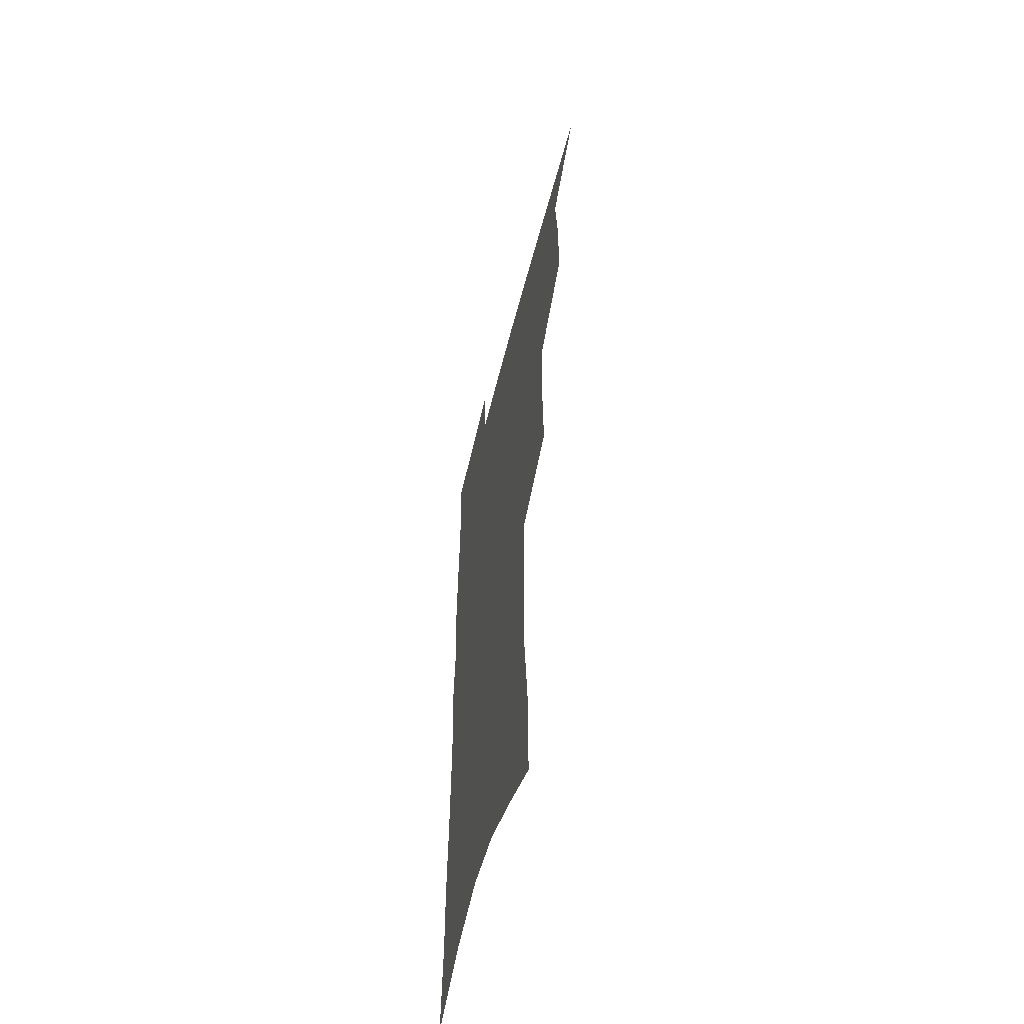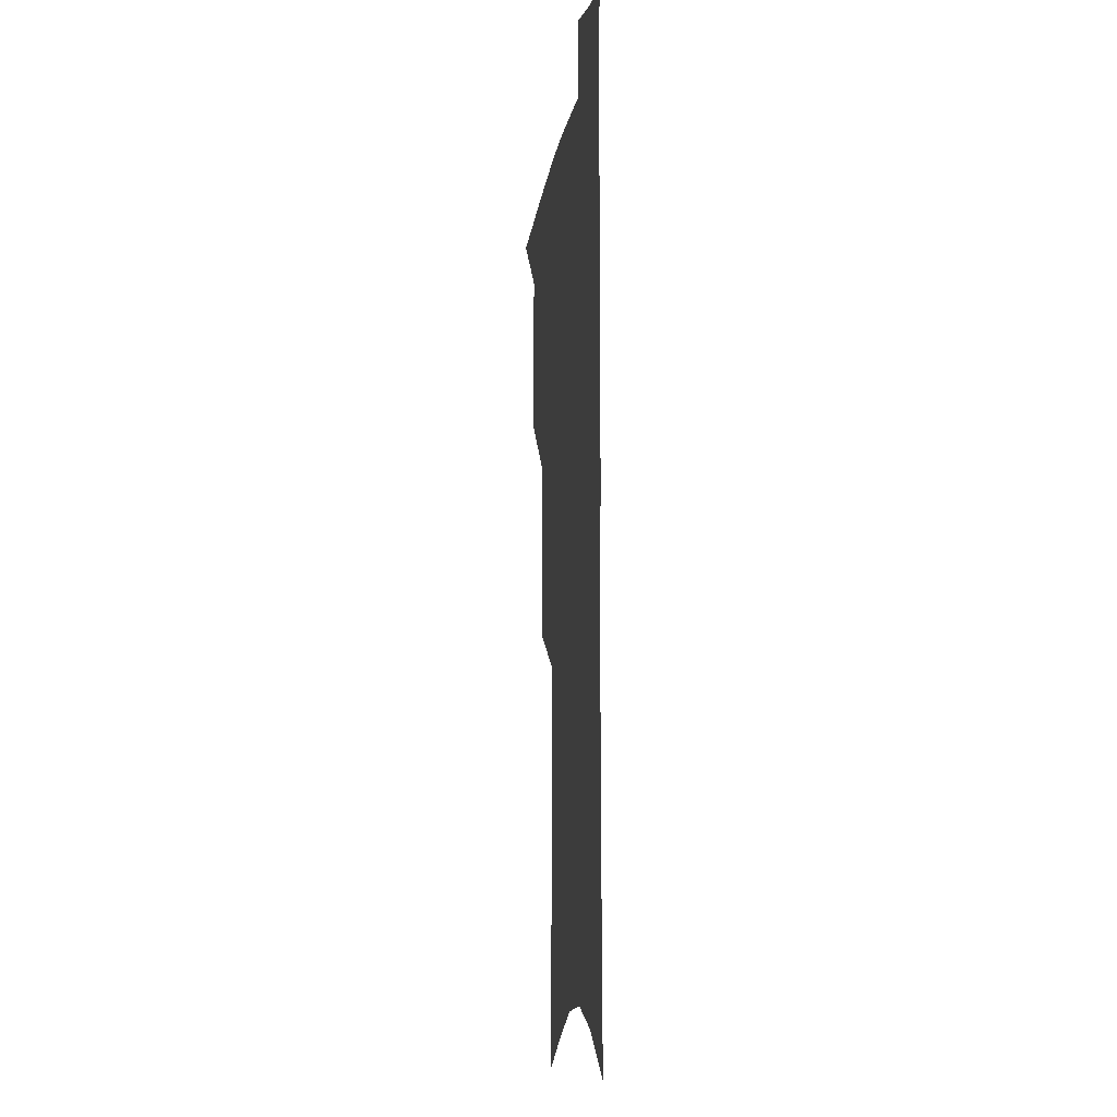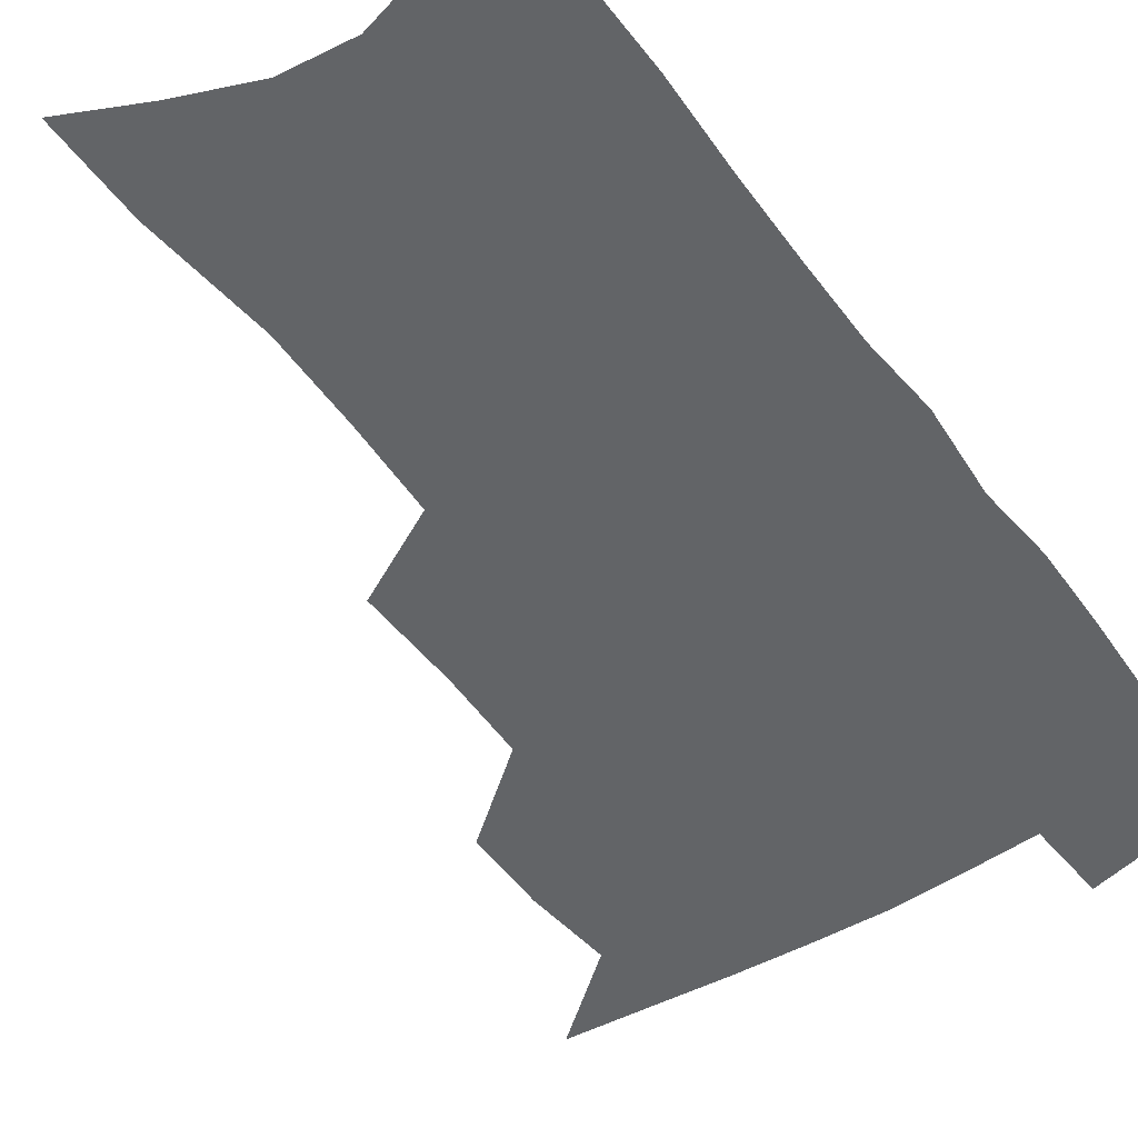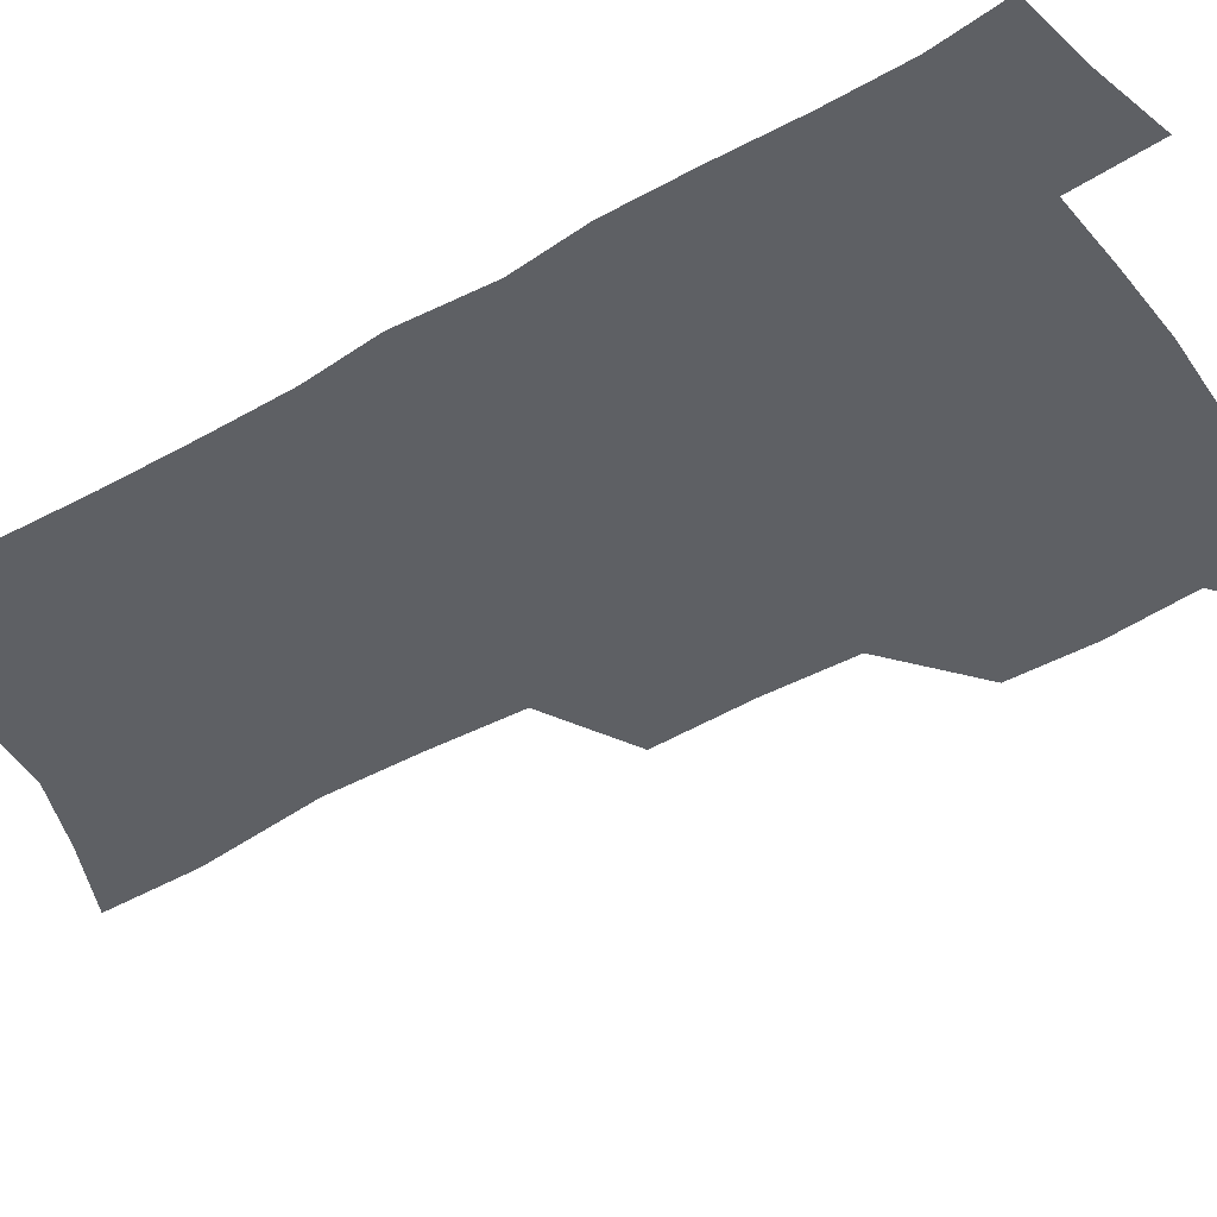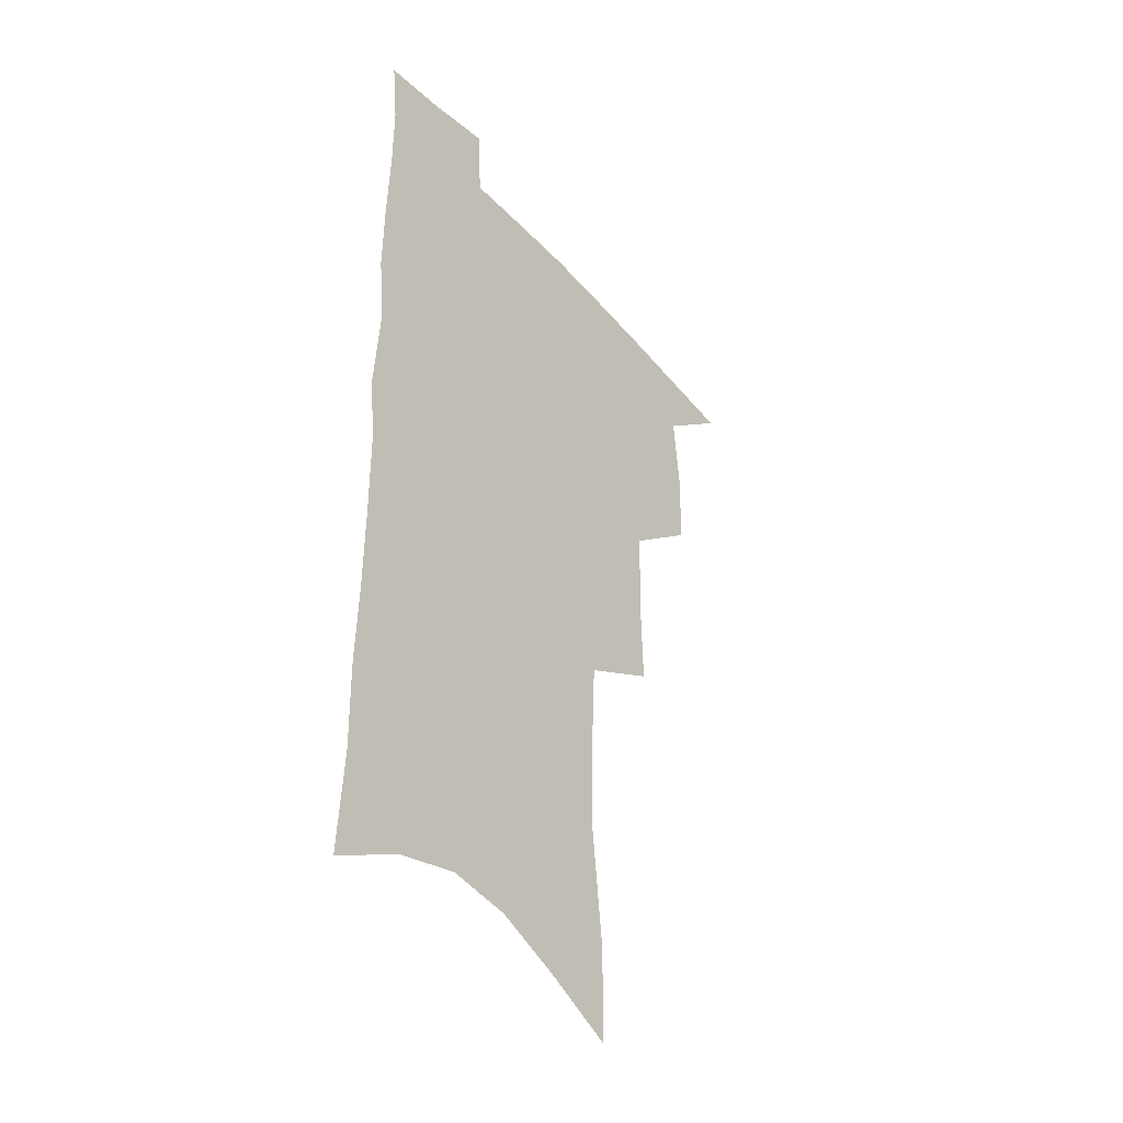
<metadata>
{"format":"obj","ext":"obj","renderer":"f3d","projection":"perspective","resolution":1024,"background":"white","views":[{"elev":-57.2,"azim":-103.9,"up":"+Y"},{"elev":-8.4,"azim":82.6,"up":"+Y"},{"elev":-51.1,"azim":35.5,"up":"+Z"},{"elev":-42.8,"azim":124.7,"up":"+Z"},{"elev":-39.6,"azim":127.5,"up":"+Y"}]}
</metadata>
<code>
v 488.3 499.9 0
v 517.1 412.7 0
v 516.7 443.2 0
v 519.7 474.9 0
v 519 503.1 0
v 548.4 318.4 0
v 549.5 355.6 0
v 548.5 388.5 0
v 548.6 420.3 0
v 551.5 452.1 0
v 550.3 479.2 0
v 547.5 506.2 0
v 578.4 145.7 0
v 578.5 183.4 0
v 583.7 231.2 0
v 583.1 267.2 0
v 581.5 301.9 0
v 580.7 337 0
v 579.1 367.4 0
v 578.7 398.1 0
v 579.6 428.6 0
v 579.3 455.7 0
v 577.6 481.7 0
v 575.4 508.5 0
v 605.7 159.1 0
v 610.7 211.8 0
v 608.7 241.3 0
v 608.4 278.3 0
v 607.2 311.5 0
v 606.1 342.9 0
v 605 372.3 0
v 604.8 401.8 0
v 605.6 431.5 0
v 605.5 457.7 0
v 604.7 483.2 0
v 602.9 510.2 0
v 633.1 170.6 0
v 634.3 216.1 0
v 633.6 250.3 0
v 632.5 283.4 0
v 631.4 315.4 0
v 630.7 345.9 0
v 630.3 377 0
v 630.2 404.8 0
v 630.4 431.9 0
v 630.7 458.4 0
v 631 483.6 0
v 630.9 509.9 0
v 659 173.9 0
v 658.3 214.3 0
v 658 246.7 0
v 656.4 282.9 0
v 655.3 315.3 0
v 655.1 344.6 0
v 654.6 375.5 0
v 654.7 403.7 0
v 655.2 430.7 0
v 655.7 457.4 0
v 656.8 483 0
v 658.1 509 0
v 659.6 538.9 0
v 685.6 167.3 0
v 683.7 207.5 0
v 682.9 242 0
v 681.8 276 0
v 680.9 308.6 0
v 680.1 340 0
v 680.9 368.9 0
v 682.1 397 0
v 681.6 426.3 0
v 681.9 454.1 0
v 682.9 480.9 0
v 684.3 507.4 0
v 688.1 533.1 0
v 715.5 152.1 0
v 712.9 192.8 0
v 713.4 226 0
v 712 260.8 0
v 711.6 293.6 0
v 711.6 325.3 0
v 714 354 0
v 711.4 387.7 0
v 713.9 415.6 0
v 713.4 445.5 0
v 712.1 475.4 0
v 711.9 503.8 0
v 714.6 529.8 0
f 4 5 1
f 8 9 2
f 2 9 3
f 9 10 3
f 3 10 4
f 10 11 4
f 4 11 5
f 11 12 5
f 17 18 6
f 6 18 7
f 18 19 7
f 7 19 8
f 19 20 8
f 8 20 9
f 20 21 9
f 9 21 10
f 21 22 10
f 10 22 11
f 22 23 11
f 11 23 12
f 23 24 12
f 13 25 14
f 25 26 14
f 14 26 15
f 26 27 15
f 15 27 16
f 27 28 16
f 16 28 17
f 28 29 17
f 17 29 18
f 29 30 18
f 18 30 19
f 30 31 19
f 19 31 20
f 31 32 20
f 20 32 21
f 32 33 21
f 21 33 22
f 33 34 22
f 22 34 23
f 34 35 23
f 23 35 24
f 35 36 24
f 25 37 26
f 37 38 26
f 26 38 27
f 38 39 27
f 27 39 28
f 39 40 28
f 28 40 29
f 40 41 29
f 29 41 30
f 41 42 30
f 30 42 31
f 42 43 31
f 31 43 32
f 43 44 32
f 32 44 33
f 44 45 33
f 33 45 34
f 45 46 34
f 34 46 35
f 46 47 35
f 35 47 36
f 47 48 36
f 37 49 38
f 49 50 38
f 38 50 39
f 50 51 39
f 39 51 40
f 51 52 40
f 40 52 41
f 52 53 41
f 41 53 42
f 53 54 42
f 42 54 43
f 54 55 43
f 43 55 44
f 55 56 44
f 44 56 45
f 56 57 45
f 45 57 46
f 57 58 46
f 46 58 47
f 58 59 47
f 47 59 48
f 59 60 48
f 49 62 50
f 62 63 50
f 50 63 51
f 63 64 51
f 51 64 52
f 64 65 52
f 52 65 53
f 65 66 53
f 53 66 54
f 66 67 54
f 54 67 55
f 67 68 55
f 55 68 56
f 68 69 56
f 56 69 57
f 69 70 57
f 57 70 58
f 70 71 58
f 58 71 59
f 71 72 59
f 59 72 60
f 72 73 60
f 60 73 61
f 73 74 61
f 62 75 63
f 75 76 63
f 63 76 64
f 76 77 64
f 64 77 65
f 77 78 65
f 65 78 66
f 78 79 66
f 66 79 67
f 79 80 67
f 67 80 68
f 80 81 68
f 68 81 69
f 81 82 69
f 69 82 70
f 82 83 70
f 70 83 71
f 83 84 71
f 71 84 72
f 84 85 72
f 72 85 73
f 85 86 73
f 73 86 74
f 86 87 74

</code>
